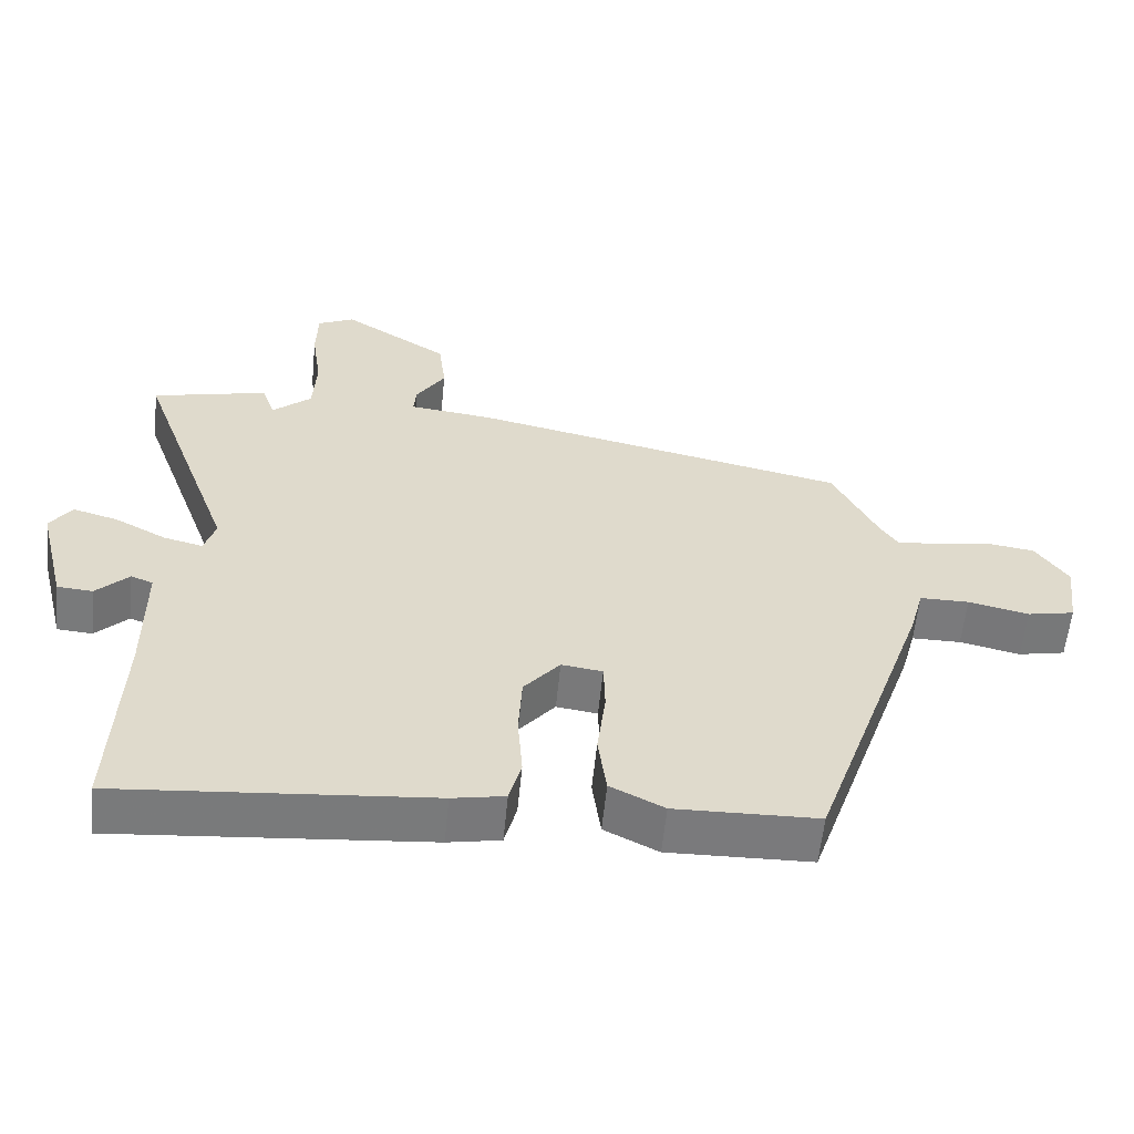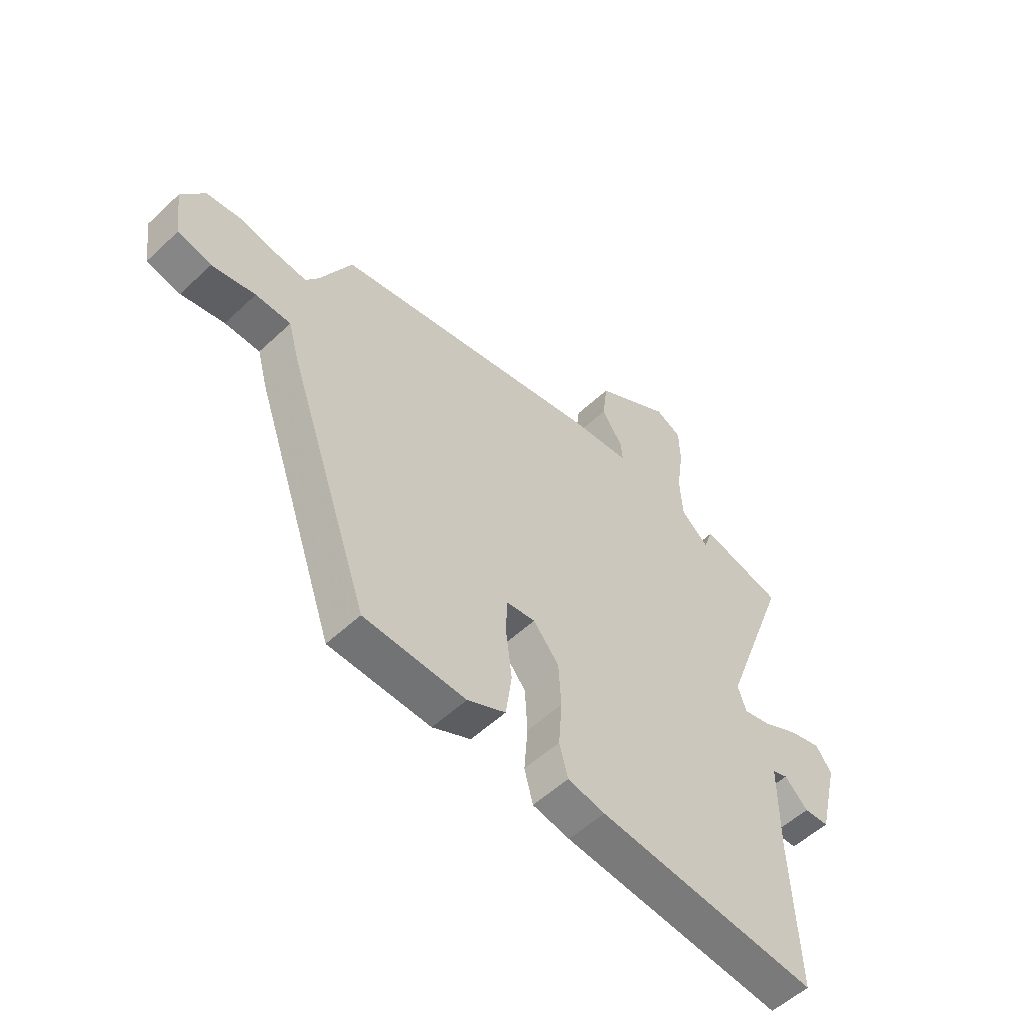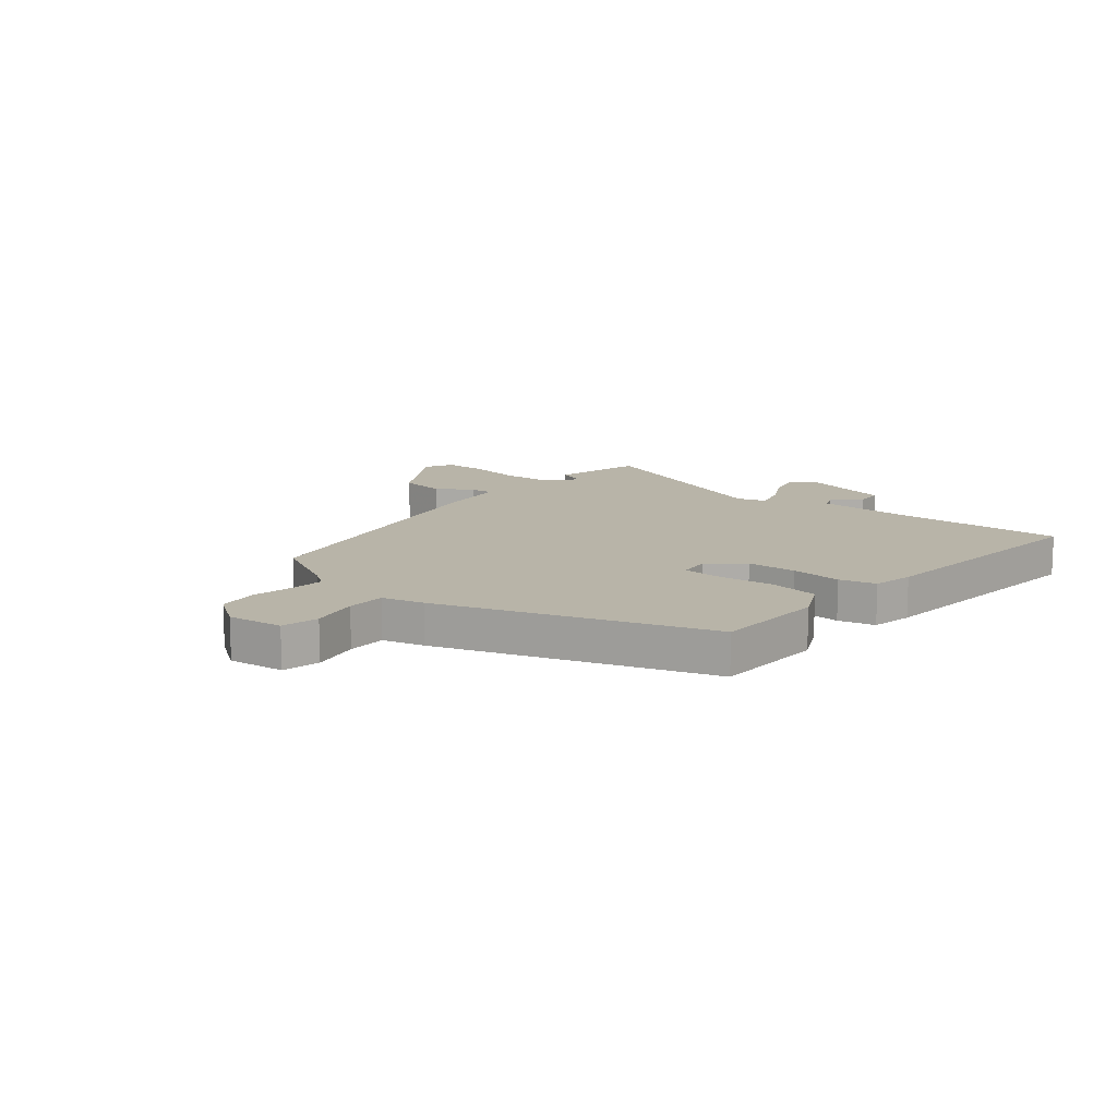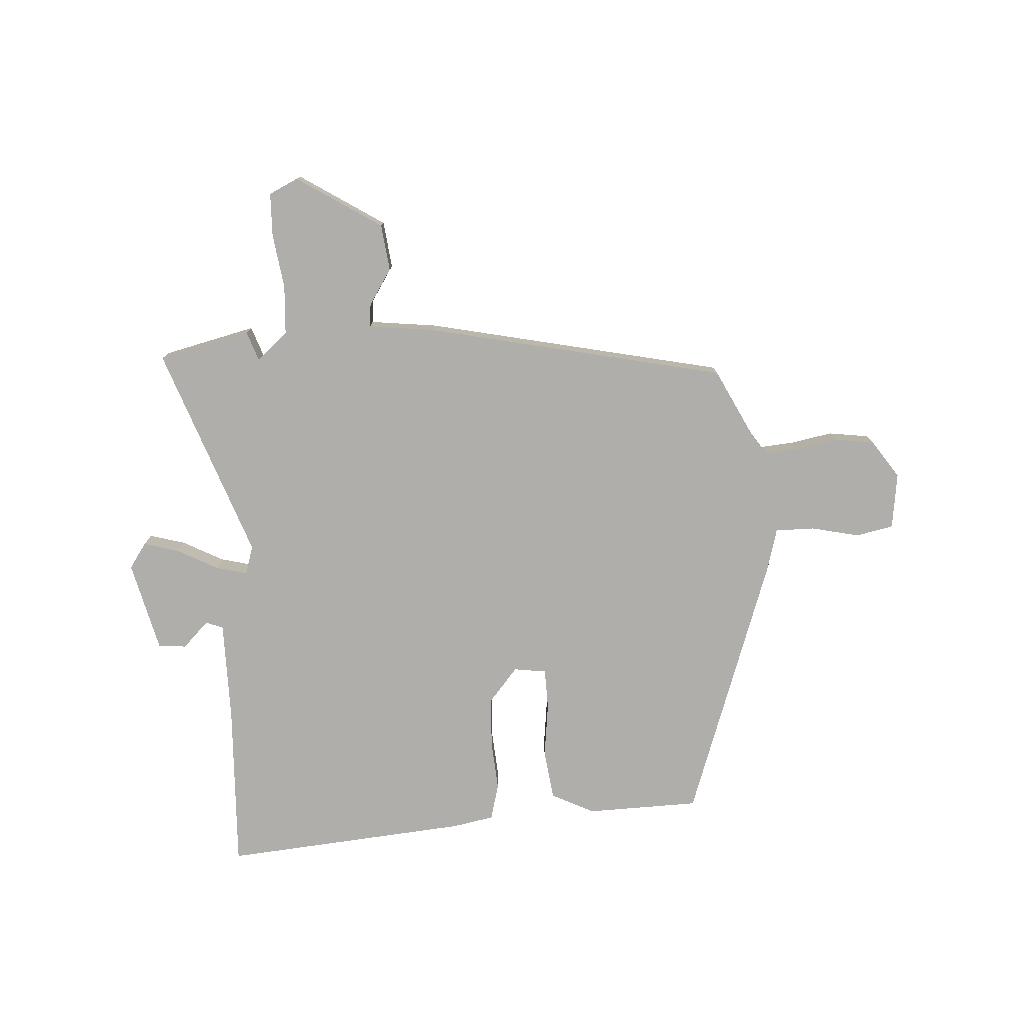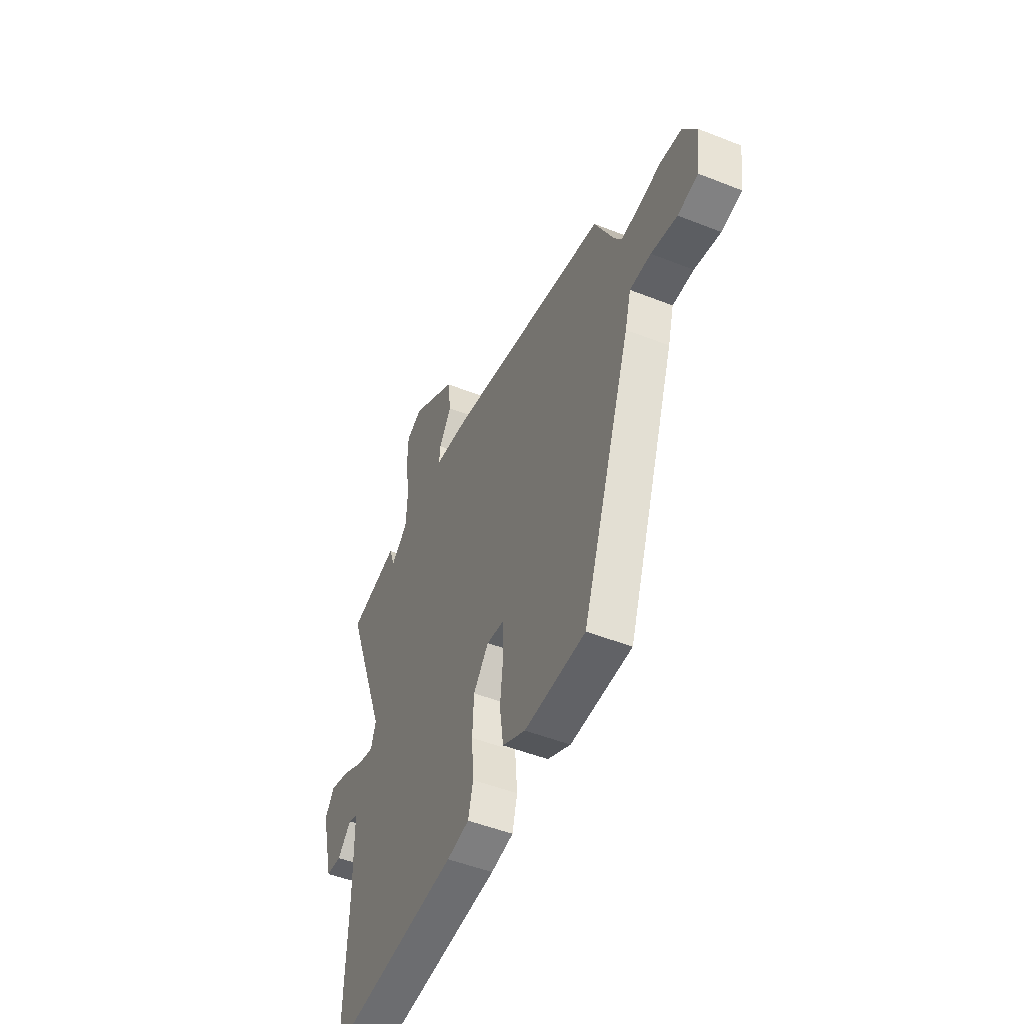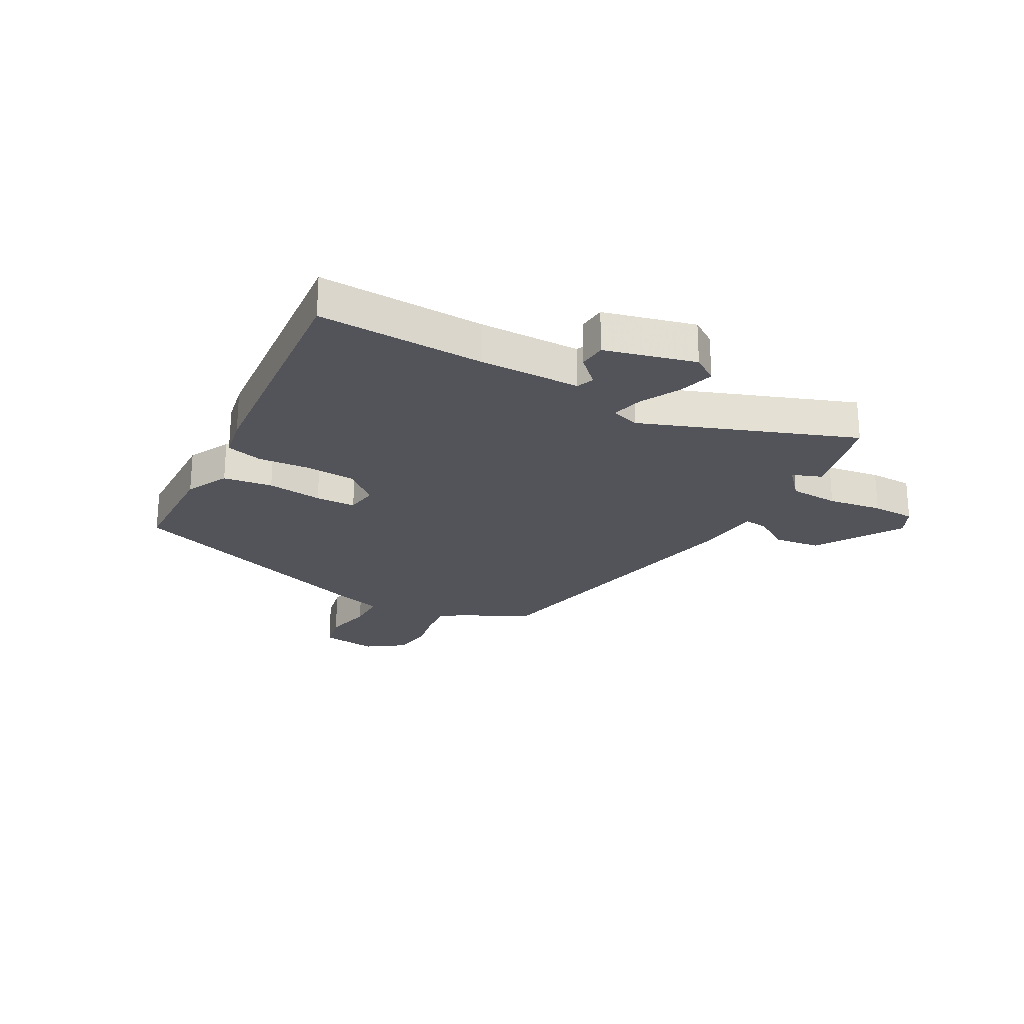
<metadata>
{"format":"obj","ext":"obj","renderer":"f3d","projection":"perspective","resolution":1024,"background":"white","views":[{"elev":-58.2,"azim":-5.7,"up":"+Z"},{"elev":-55.0,"azim":134.6,"up":"+Z"},{"elev":13.0,"azim":129.9,"up":"+Y"},{"elev":-77.6,"azim":3.4,"up":"+Y"},{"elev":-49.3,"azim":66.3,"up":"+Z"},{"elev":-23.8,"azim":-118.5,"up":"+Y"}]}
</metadata>
<code>
v 0.374 0.07 -0.479
v 0.172 0.07 -0.484
v 0.096 0.07 -0.446
v 0.084 0.07 -0.358
v 0.096 0.07 -0.259
v 0.094 0.07 -0.187
v 0.036 0.07 -0.179
v -0.015 0.07 -0.24
v -0.02 0.07 -0.329
v -0.013 0.07 -0.42
v -0.03 0.07 -0.485
v -0.104 0.07 -0.499
v -0.543 0.07 -0.537
v -0.531 0.07 -0.24
v -0.532 0.07 -0.06
v -0.563 0.07 -0.048
v -0.609 0.07 -0.094
v -0.659 0.07 -0.09
v -0.699 0.07 0.072
v -0.668 0.07 0.117
v -0.604 0.07 0.099
v -0.532 0.07 0.061
v -0.476 0.07 0.047
v -0.46 0.07 0.098
v -0.598 0.07 0.477
v -0.434 0.07 0.516
v -0.415 0.07 0.463
v -0.36 0.07 0.511
v -0.355 0.07 0.599
v -0.369 0.07 0.696
v -0.367 0.07 0.773
v -0.315 0.07 0.798
v -0.164 0.07 0.702
v -0.154 0.07 0.619
v -0.195 0.07 0.555
v -0.199 0.07 0.514
v -0.08 0.07 0.5
v 0.455 0.07 0.386
v 0.518 0.07 0.261
v 0.543 0.07 0.224
v 0.603 0.07 0.229
v 0.678 0.07 0.243
v 0.749 0.07 0.233
v 0.795 0.07 0.166
v 0.782 0.07 0.066
v 0.715 0.07 0.052
v 0.629 0.07 0.071
v 0.559 0.07 0.071
v 0.539 0.07 -0.003
v 0.374 0 -0.479
v 0.172 0 -0.484
v 0.096 0 -0.446
v 0.084 0 -0.358
v 0.096 0 -0.259
v 0.094 0 -0.187
v 0.036 0 -0.179
v -0.015 0 -0.24
v -0.02 0 -0.329
v -0.013 0 -0.42
v -0.03 0 -0.485
v -0.104 0 -0.499
v -0.543 0 -0.537
v -0.531 0 -0.24
v -0.532 0 -0.06
v -0.563 0 -0.048
v -0.609 0 -0.094
v -0.659 0 -0.09
v -0.699 0 0.072
v -0.668 0 0.117
v -0.604 0 0.099
v -0.532 0 0.061
v -0.476 0 0.047
v -0.46 0 0.098
v -0.598 0 0.477
v -0.434 0 0.516
v -0.415 0 0.463
v -0.36 0 0.511
v -0.355 0 0.599
v -0.369 0 0.696
v -0.367 0 0.773
v -0.315 0 0.798
v -0.164 0 0.702
v -0.154 0 0.619
v -0.195 0 0.555
v -0.199 0 0.514
v -0.08 0 0.5
v 0.455 0 0.386
v 0.518 0 0.261
v 0.543 0 0.224
v 0.603 0 0.229
v 0.678 0 0.243
v 0.749 0 0.233
v 0.795 0 0.166
v 0.782 0 0.066
v 0.715 0 0.052
v 0.629 0 0.071
v 0.559 0 0.071
v 0.539 0 -0.003
f 3 4 5
f 2 3 5
f 1 2 5
f 49 1 5
f 48 49 5
f 45 46 47
f 44 45 47
f 43 44 47
f 42 43 47
f 41 42 47
f 40 41 47 48
f 48 5 6
f 40 48 6
f 39 40 6
f 39 6 7
f 38 39 7
f 37 38 7
f 36 37 7
f 33 34 35
f 32 33 35
f 31 32 35
f 30 31 35
f 29 30 35
f 28 29 35 36
f 36 7 8
f 28 36 8
f 27 28 8
f 24 25 26 27
f 20 21 22
f 19 20 22
f 18 19 22
f 17 18 22
f 16 17 22
f 15 16 22 23
f 14 15 23
f 14 23 24
f 13 14 24
f 12 13 24
f 11 12 24
f 10 11 24
f 9 10 24
f 8 9 24 27
f 54 53 52
f 54 52 51
f 54 51 50
f 54 50 98
f 54 98 97
f 96 95 94
f 96 94 93
f 96 93 92
f 96 92 91
f 96 91 90
f 97 96 90 89
f 55 54 97
f 55 97 89
f 55 89 88
f 56 55 88
f 56 88 87
f 56 87 86
f 56 86 85
f 84 83 82
f 84 82 81
f 84 81 80
f 84 80 79
f 84 79 78
f 85 84 78 77
f 57 56 85
f 57 85 77
f 57 77 76
f 76 75 74 73
f 71 70 69
f 71 69 68
f 71 68 67
f 71 67 66
f 71 66 65
f 72 71 65 64
f 72 64 63
f 73 72 63
f 73 63 62
f 73 62 61
f 73 61 60
f 73 60 59
f 73 59 58
f 76 73 58 57
f 1 50 51 2
f 2 51 52 3
f 3 52 53 4
f 4 53 54 5
f 5 54 55 6
f 6 55 56 7
f 7 56 57 8
f 8 57 58 9
f 9 58 59 10
f 10 59 60 11
f 11 60 61 12
f 12 61 62 13
f 13 62 63 14
f 14 63 64 15
f 15 64 65 16
f 16 65 66 17
f 17 66 67 18
f 18 67 68 19
f 19 68 69 20
f 20 69 70 21
f 21 70 71 22
f 22 71 72 23
f 23 72 73 24
f 24 73 74 25
f 25 74 75 26
f 26 75 76 27
f 27 76 77 28
f 28 77 78 29
f 29 78 79 30
f 30 79 80 31
f 31 80 81 32
f 32 81 82 33
f 33 82 83 34
f 34 83 84 35
f 35 84 85 36
f 36 85 86 37
f 37 86 87 38
f 38 87 88 39
f 39 88 89 40
f 40 89 90 41
f 41 90 91 42
f 42 91 92 43
f 43 92 93 44
f 44 93 94 45
f 45 94 95 46
f 46 95 96 47
f 47 96 97 48
f 48 97 98 49
f 49 98 50 1

</code>
